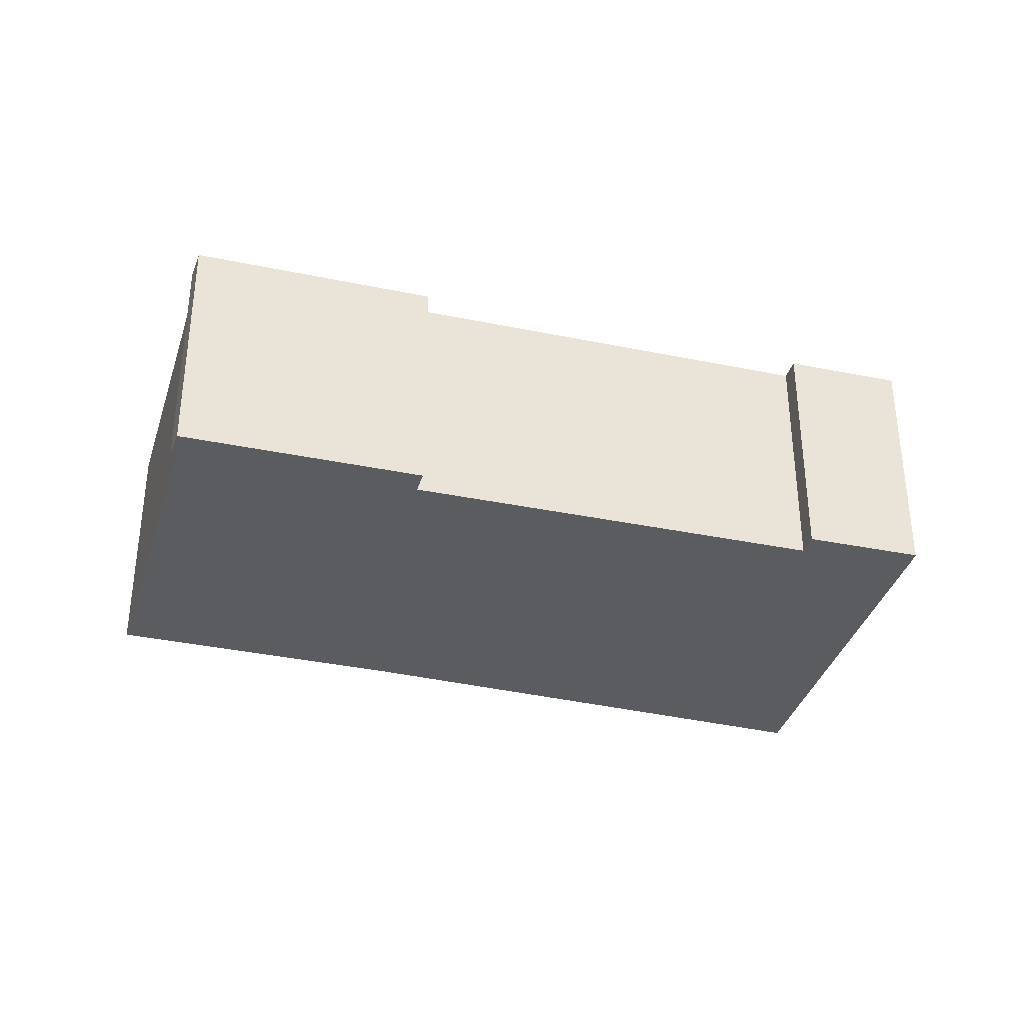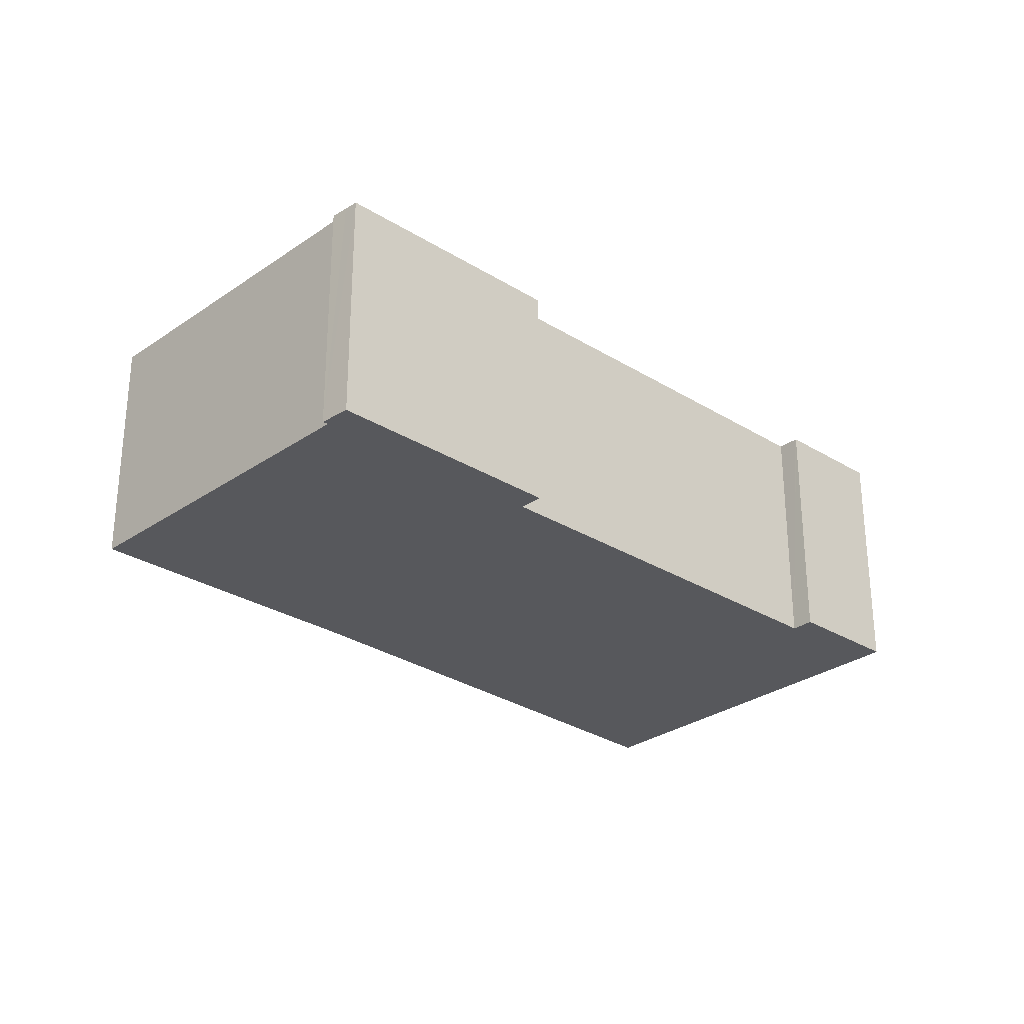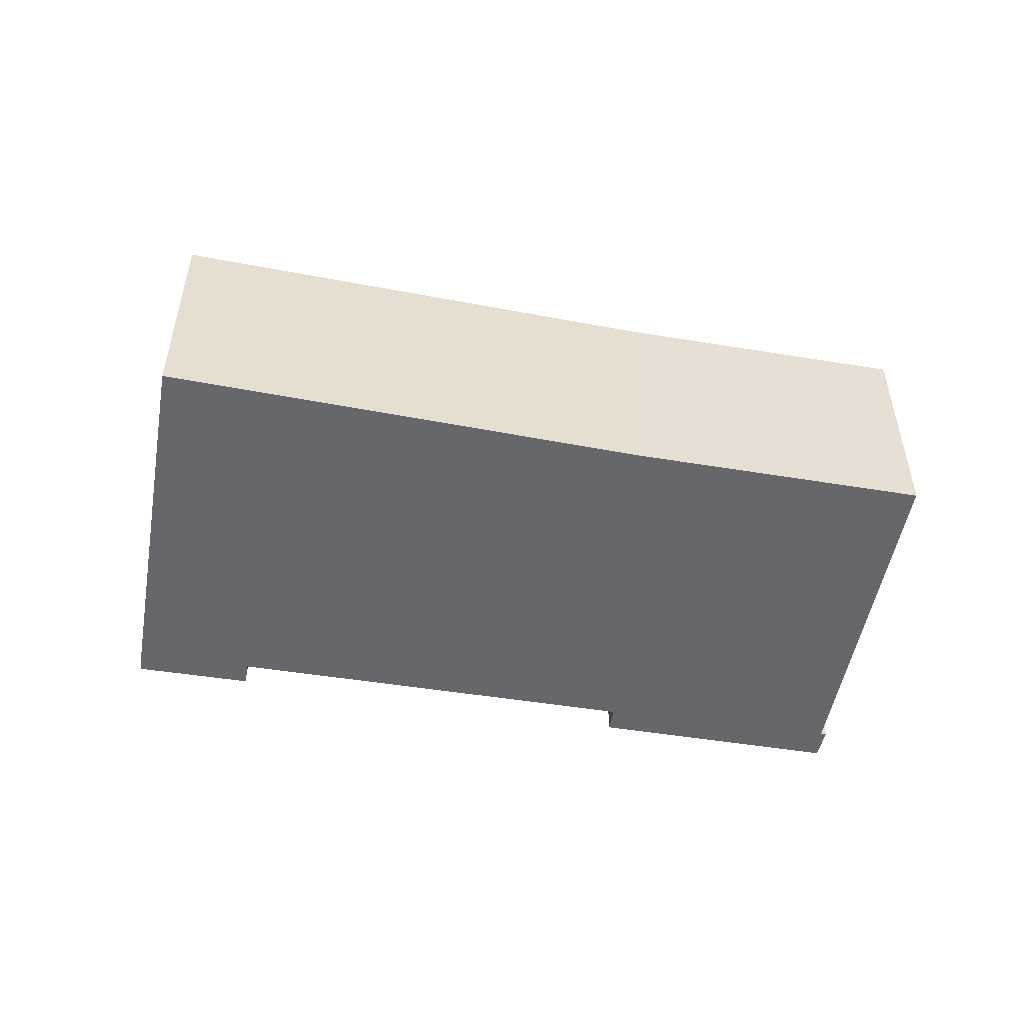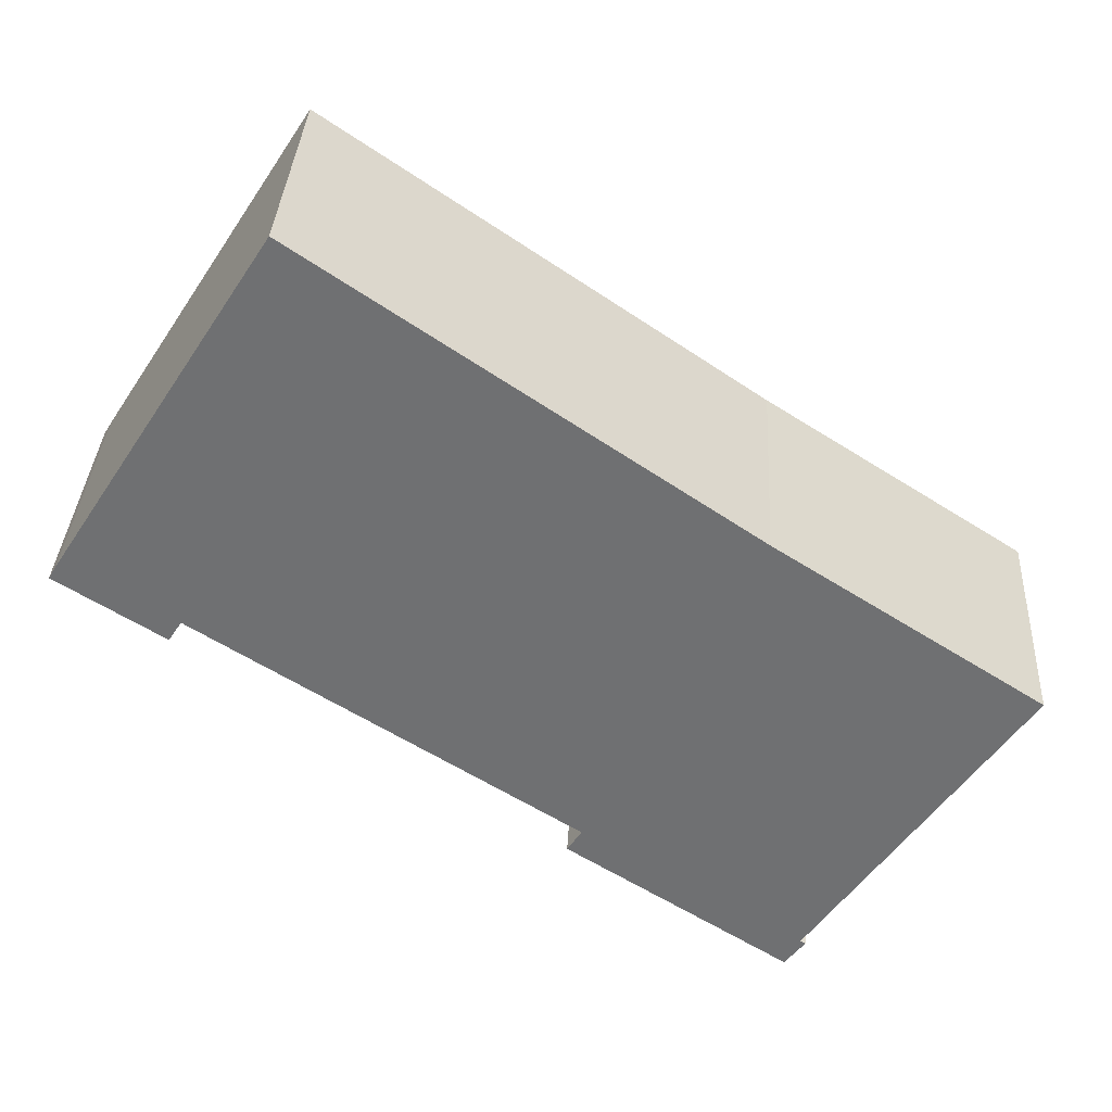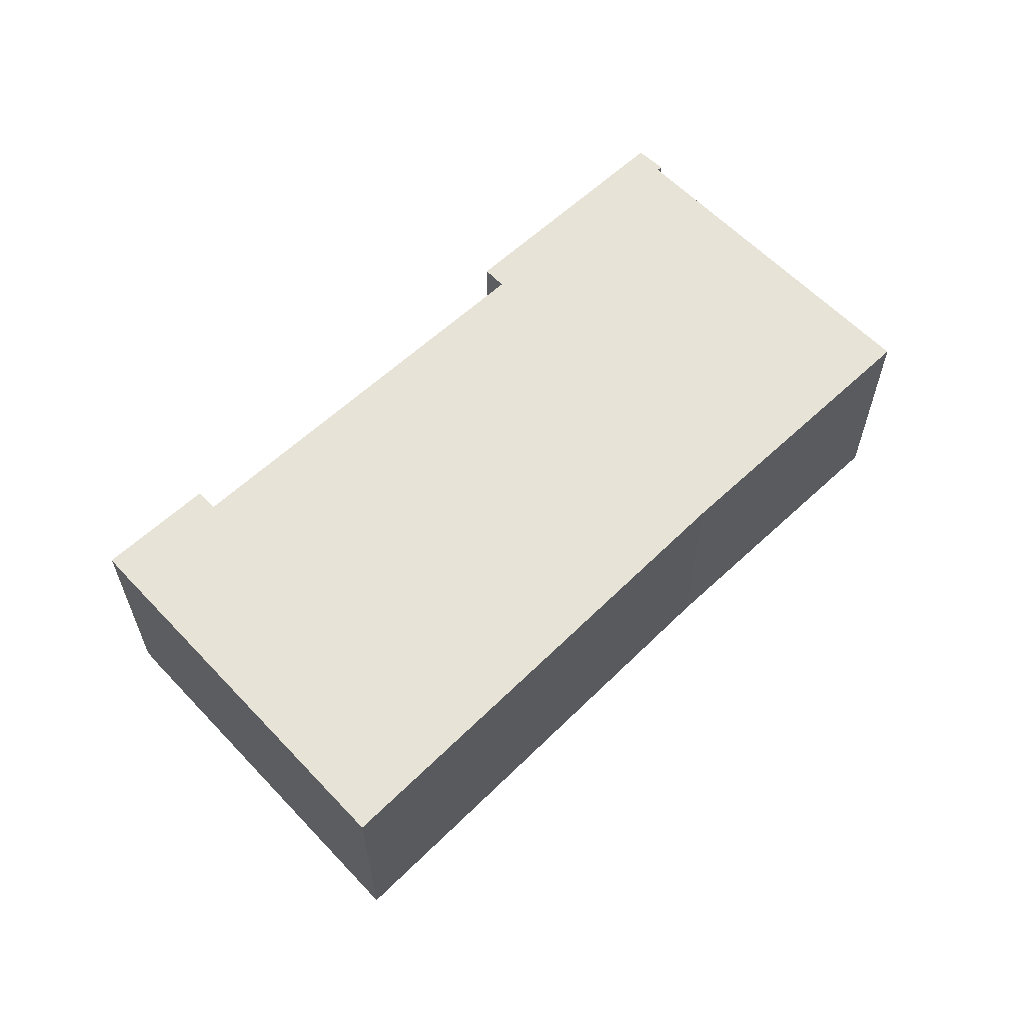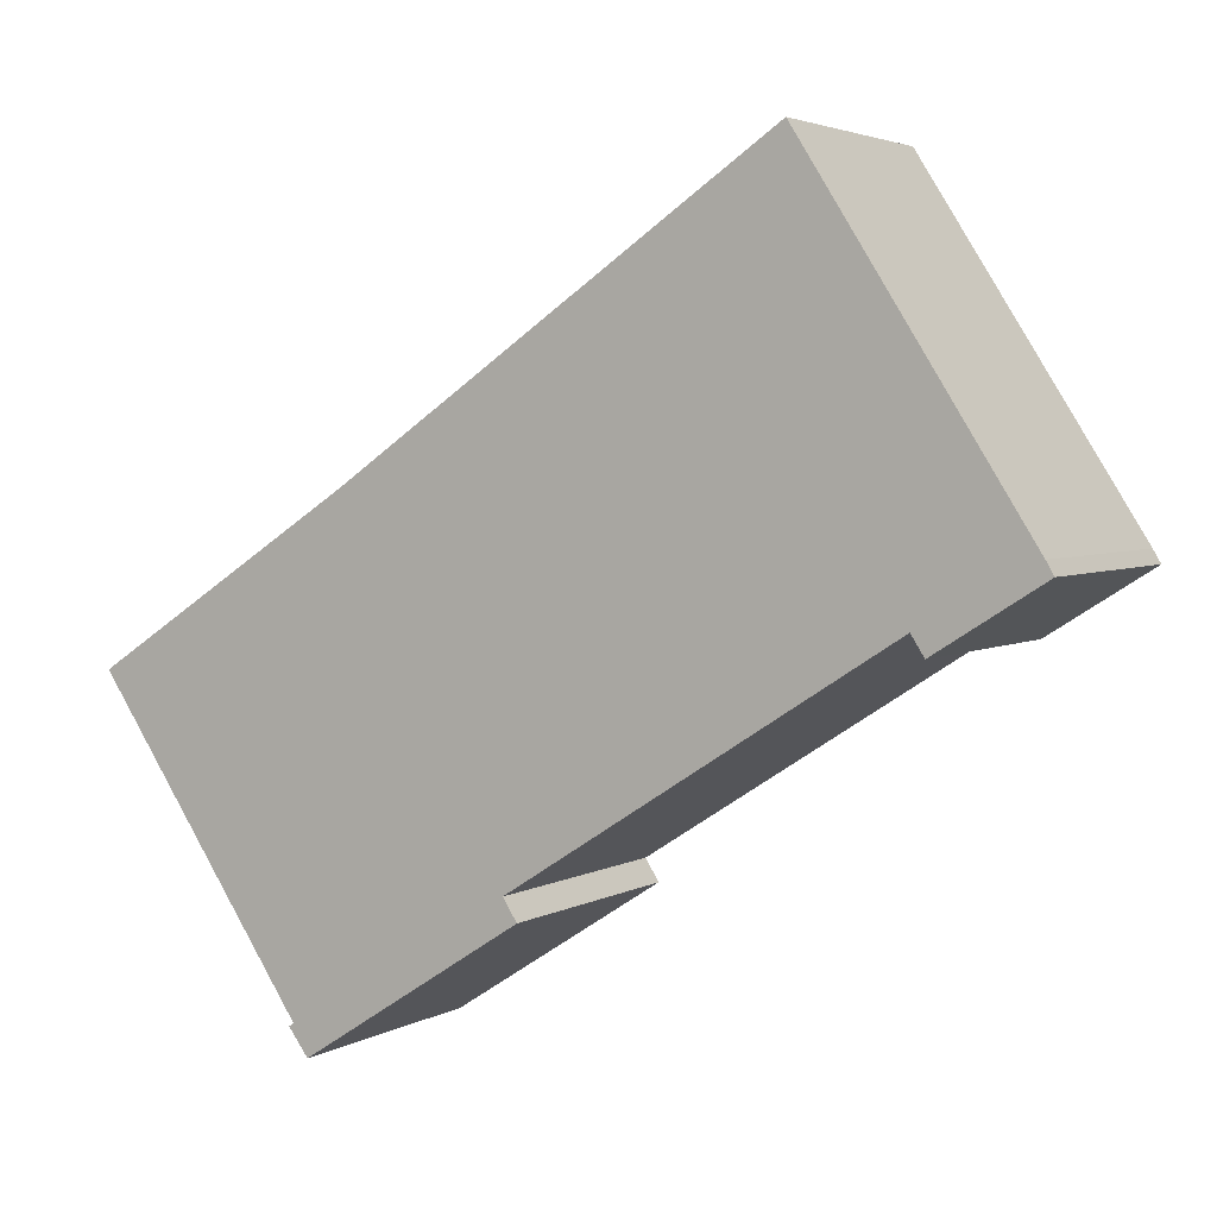
<metadata>
{"format":"obj","ext":"obj","renderer":"f3d","projection":"perspective","resolution":1024,"background":"white","views":[{"elev":-35.2,"azim":-162.8,"up":"+Y"},{"elev":-28.6,"azim":169.7,"up":"+Y"},{"elev":-52.2,"azim":22.9,"up":"+Y"},{"elev":34.7,"azim":3.2,"up":"+Z"},{"elev":62.0,"azim":-10.5,"up":"+Y"},{"elev":3.5,"azim":-150.3,"up":"+Z"}]}
</metadata>
<code>
v  14.87 5.353 -9.521
v  10.19 5.353 -6.524
v  10.49 5.353 -6.058
v  0.062 5.353 0.105
v  2.248 5.353 -1.416
v  0 5.353 3.278e-16
v  0.166 5.353 0.281
v  4.848 5.353 7.633
v  2.271 5.353 -1.381
v  2.527 5.353 -0.983
v  14.05 5.353 1.31
v  15.05 5.353 -9.273
v  15.19 5.353 -8.885
v  19.62 5.353 -2.303
v  15.3 5.353 -8.946
v  15.3 5.478e-16 -8.946
v  14.87 5.83e-16 -9.521
v  15.05 5.678e-16 -9.273
v  2.527 6.019e-17 -0.983
v  2.248 8.67e-17 -1.416
v  2.271 8.456e-17 -1.381
v  19.62 1.41e-16 -2.303
v  15.19 5.44e-16 -8.885
v  10.19 3.995e-16 -6.524
v  10.49 3.709e-16 -6.058
v  0 0 0
v  0.166 -1.721e-17 0.281
v  0.062 -6.429e-18 0.105
v  4.848 -4.674e-16 7.633
v  14.05 -8.021e-17 1.31
g defaultobject
f 1 2 3
f 4 5 6
f 5 4 7
f 5 7 8
f 5 8 9
f 9 8 10
f 10 8 3
f 3 8 11
f 3 11 1
f 1 11 12
f 12 11 13
f 13 11 14
f 15 12 13
f 16 12 15
f 12 16 1
f 1 16 17
f 17 16 18
f 19 9 10
f 9 19 5
f 5 19 20
f 20 19 21
f 22 13 14
f 13 22 23
f 17 2 1
f 2 17 24
f 25 10 3
f 10 25 19
f 20 6 5
f 6 20 26
f 24 3 2
f 3 24 25
f 26 4 6
f 4 26 7
f 7 26 27
f 27 26 28
f 27 8 7
f 8 27 29
f 29 11 8
f 11 29 30
f 30 14 11
f 14 30 22
f 23 15 13
f 15 23 16
f 17 25 24
f 25 17 23
f 23 17 18
f 23 18 16
f 28 29 27
f 29 28 26
f 29 26 20
f 29 20 19
f 29 19 30
f 19 20 21
f 30 19 25
f 30 25 22
f 22 25 23

</code>
